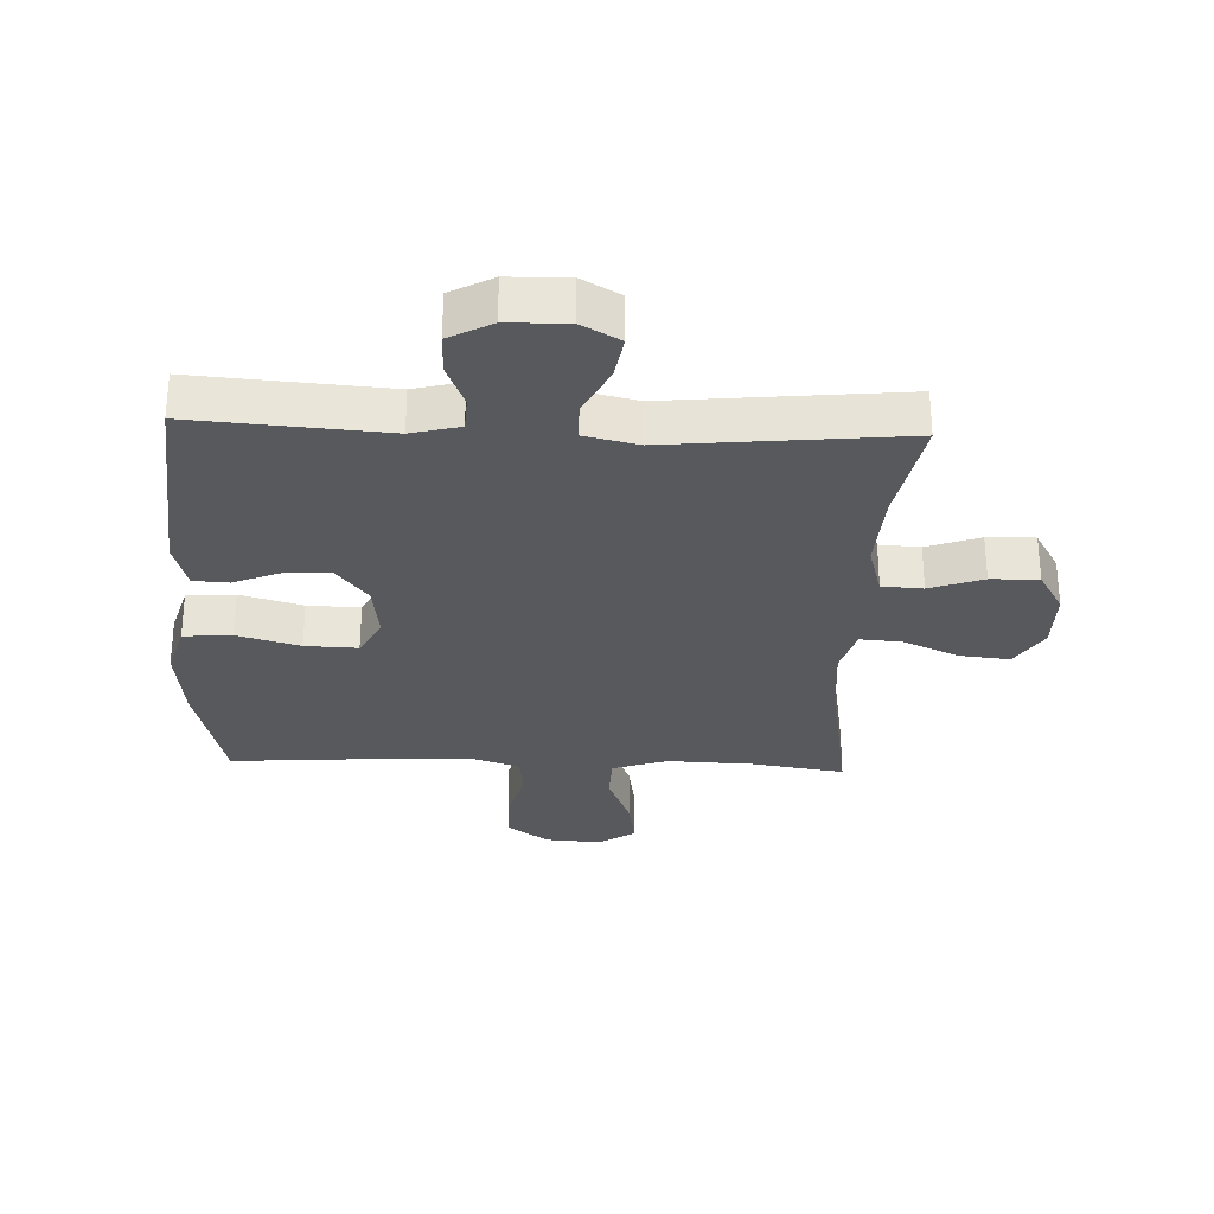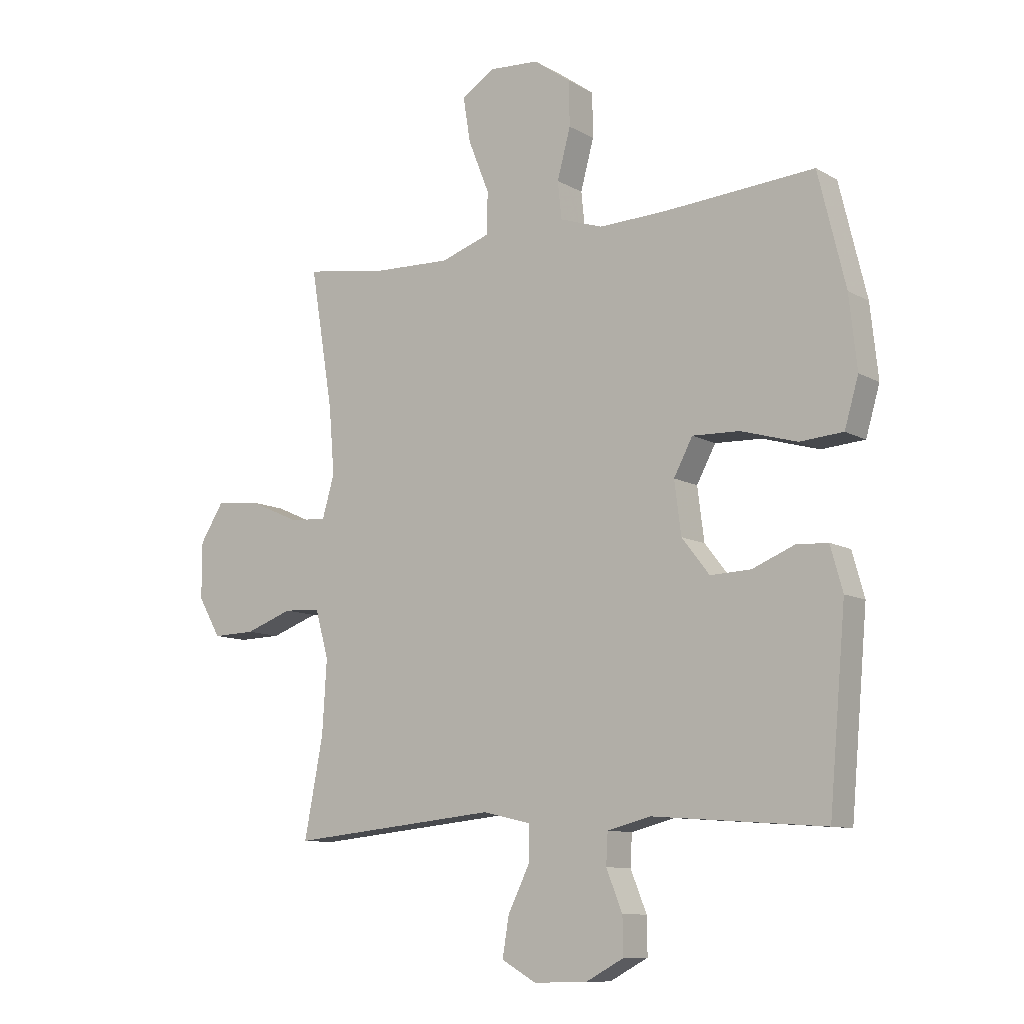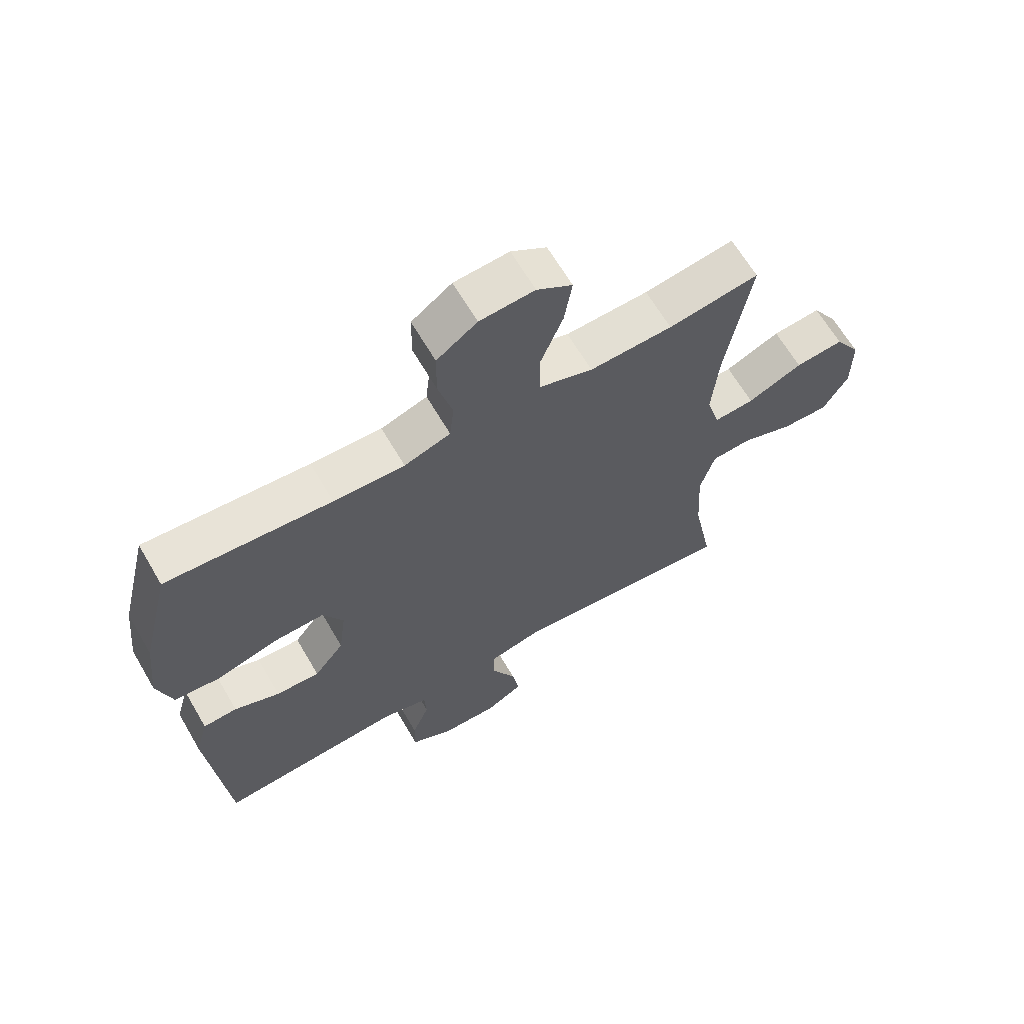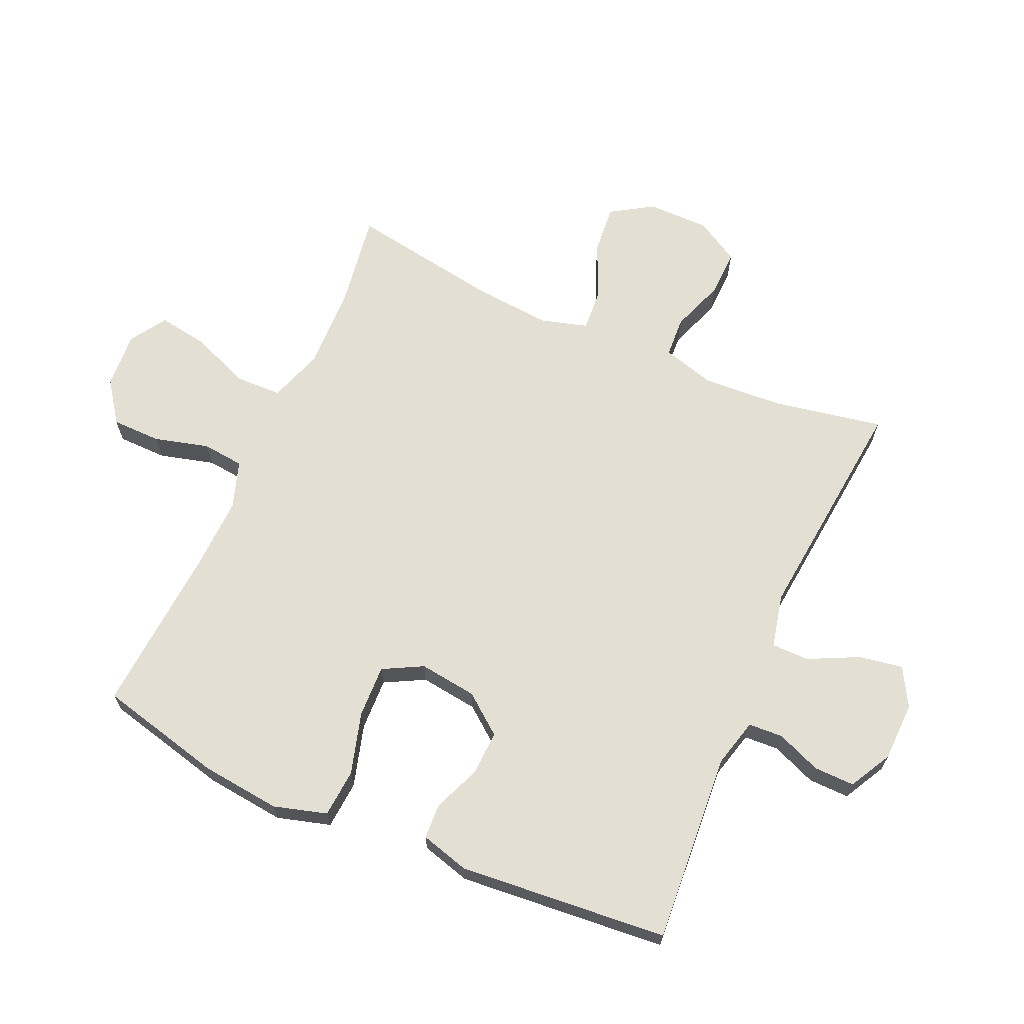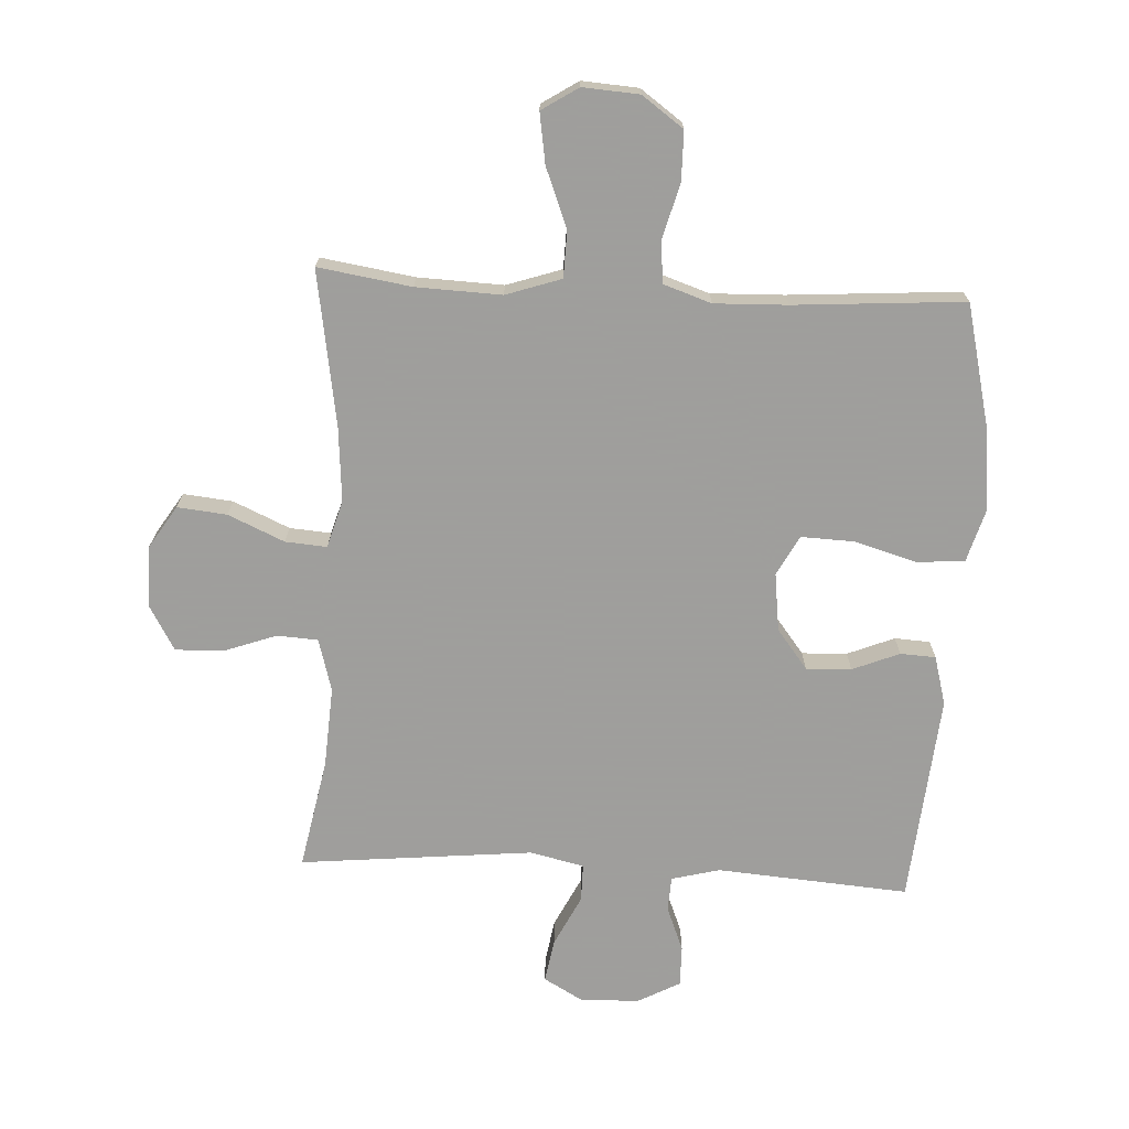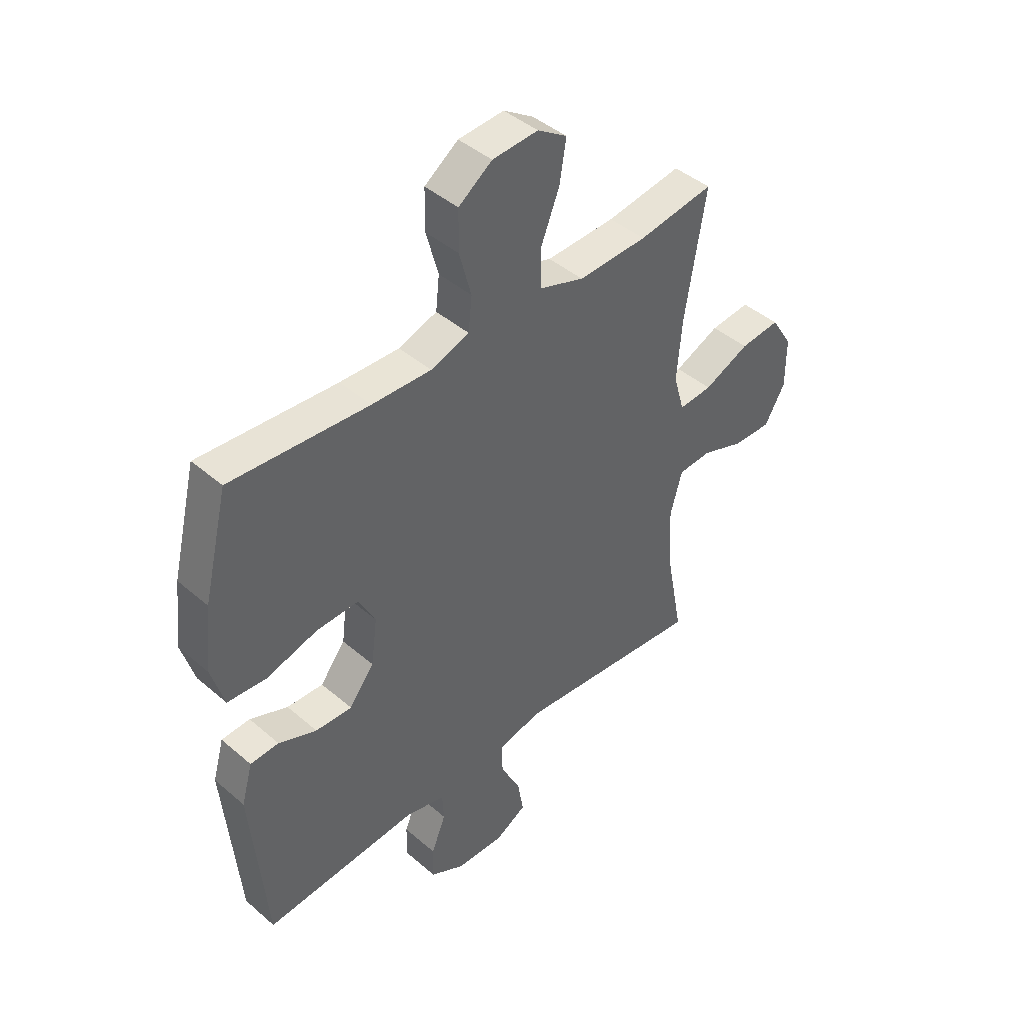
<metadata>
{"format":"obj","ext":"obj","renderer":"f3d","projection":"perspective","resolution":1024,"background":"white","views":[{"elev":-29.7,"azim":177.7,"up":"+Y"},{"elev":-10.0,"azim":35.3,"up":"+Z"},{"elev":65.1,"azim":149.7,"up":"+Z"},{"elev":66.6,"azim":114.0,"up":"+Y"},{"elev":-71.1,"azim":-3.1,"up":"+Y"},{"elev":43.4,"azim":135.4,"up":"+Z"}]}
</metadata>
<code>
v -0.5 0.07 0.5
v -0.349 0.07 0.477
v -0.211 0.07 0.472
v -0.122 0.07 0.502
v -0.12 0.07 0.577
v -0.158 0.07 0.673
v -0.171 0.07 0.754
v -0.112 0.07 0.792
v -0.021 0.07 0.786
v 0.046 0.07 0.738
v 0.047 0.07 0.658
v 0.023 0.07 0.569
v 0.03 0.07 0.502
v 0.107 0.07 0.476
v 0.225 0.07 0.48
v 0.5 0.07 0.5
v 0.549 0.07 0.298
v 0.563 0.07 0.169
v 0.538 0.07 0.083
v 0.46 0.07 0.077
v 0.359 0.07 0.106
v 0.274 0.07 0.109
v 0.24 0.07 0.045
v 0.252 0.07 -0.049
v 0.302 0.07 -0.113
v 0.375 0.07 -0.11
v 0.451 0.07 -0.079
v 0.508 0.07 -0.082
v 0.53 0.07 -0.161
v 0.5 0.07 -0.5
v 0.19 0.07 -0.477
v 0.112 0.07 -0.497
v 0.109 0.07 -0.553
v 0.138 0.07 -0.625
v 0.139 0.07 -0.691
v 0.07 0.07 -0.728
v -0.026 0.07 -0.73
v -0.088 0.07 -0.695
v -0.076 0.07 -0.624
v -0.036 0.07 -0.543
v -0.036 0.07 -0.482
v -0.123 0.07 -0.462
v -0.5 0.07 -0.5
v -0.466 0.07 -0.322
v -0.458 0.07 -0.191
v -0.482 0.07 -0.106
v -0.548 0.07 -0.102
v -0.634 0.07 -0.133
v -0.711 0.07 -0.135
v -0.752 0.07 -0.064
v -0.752 0.07 0.037
v -0.709 0.07 0.105
v -0.629 0.07 0.097
v -0.538 0.07 0.057
v -0.471 0.07 0.052
v -0.449 0.07 0.128
v -0.459 0.07 0.25
v -0.5 0 0.5
v -0.349 0 0.477
v -0.211 0 0.472
v -0.122 0 0.502
v -0.12 0 0.577
v -0.158 0 0.673
v -0.171 0 0.754
v -0.112 0 0.792
v -0.021 0 0.786
v 0.046 0 0.738
v 0.047 0 0.658
v 0.023 0 0.569
v 0.03 0 0.502
v 0.107 0 0.476
v 0.225 0 0.48
v 0.5 0 0.5
v 0.549 0 0.298
v 0.563 0 0.169
v 0.538 0 0.083
v 0.46 0 0.077
v 0.359 0 0.106
v 0.274 0 0.109
v 0.24 0 0.045
v 0.252 0 -0.049
v 0.302 0 -0.113
v 0.375 0 -0.11
v 0.451 0 -0.079
v 0.508 0 -0.082
v 0.53 0 -0.161
v 0.5 0 -0.5
v 0.19 0 -0.477
v 0.112 0 -0.497
v 0.109 0 -0.553
v 0.138 0 -0.625
v 0.139 0 -0.691
v 0.07 0 -0.728
v -0.026 0 -0.73
v -0.088 0 -0.695
v -0.076 0 -0.624
v -0.036 0 -0.543
v -0.036 0 -0.482
v -0.123 0 -0.462
v -0.5 0 -0.5
v -0.466 0 -0.322
v -0.458 0 -0.191
v -0.482 0 -0.106
v -0.548 0 -0.102
v -0.634 0 -0.133
v -0.711 0 -0.135
v -0.752 0 -0.064
v -0.752 0 0.037
v -0.709 0 0.105
v -0.629 0 0.097
v -0.538 0 0.057
v -0.471 0 0.052
v -0.449 0 0.128
v -0.459 0 0.25
f 51 52 53 54
f 51 54 55
f 50 51 55
f 47 48 49 50
f 46 47 50 55
f 45 46 55 56
f 42 43 44
f 41 42 44 45
f 37 38 39 40
f 37 40 41
f 36 37 41
f 33 34 35 36
f 32 33 36 41
f 31 32 41 45
f 26 27 28 29
f 25 26 29 30
f 24 25 30 31
f 18 19 20 21
f 18 21 22
f 15 16 17 18
f 14 15 18 22
f 13 14 22 23
f 9 10 11 12
f 9 12 13
f 8 9 13
f 5 6 7 8
f 4 5 8 13
f 3 4 13 23
f 57 1 2
f 56 57 2 3
f 24 31 45 56
f 3 23 24 56
f 111 110 109 108
f 112 111 108
f 112 108 107
f 107 106 105 104
f 112 107 104 103
f 113 112 103 102
f 101 100 99
f 102 101 99 98
f 97 96 95 94
f 98 97 94
f 98 94 93
f 93 92 91 90
f 98 93 90 89
f 102 98 89 88
f 86 85 84 83
f 87 86 83 82
f 88 87 82 81
f 78 77 76 75
f 79 78 75
f 75 74 73 72
f 79 75 72 71
f 80 79 71 70
f 69 68 67 66
f 70 69 66
f 70 66 65
f 65 64 63 62
f 70 65 62 61
f 80 70 61 60
f 59 58 114
f 60 59 114 113
f 113 102 88 81
f 113 81 80 60
f 1 58 59 2
f 2 59 60 3
f 3 60 61 4
f 4 61 62 5
f 5 62 63 6
f 6 63 64 7
f 7 64 65 8
f 8 65 66 9
f 9 66 67 10
f 10 67 68 11
f 11 68 69 12
f 12 69 70 13
f 13 70 71 14
f 14 71 72 15
f 15 72 73 16
f 16 73 74 17
f 17 74 75 18
f 18 75 76 19
f 19 76 77 20
f 20 77 78 21
f 21 78 79 22
f 22 79 80 23
f 23 80 81 24
f 24 81 82 25
f 25 82 83 26
f 26 83 84 27
f 27 84 85 28
f 28 85 86 29
f 29 86 87 30
f 30 87 88 31
f 31 88 89 32
f 32 89 90 33
f 33 90 91 34
f 34 91 92 35
f 35 92 93 36
f 36 93 94 37
f 37 94 95 38
f 38 95 96 39
f 39 96 97 40
f 40 97 98 41
f 41 98 99 42
f 42 99 100 43
f 43 100 101 44
f 44 101 102 45
f 45 102 103 46
f 46 103 104 47
f 47 104 105 48
f 48 105 106 49
f 49 106 107 50
f 50 107 108 51
f 51 108 109 52
f 52 109 110 53
f 53 110 111 54
f 54 111 112 55
f 55 112 113 56
f 56 113 114 57
f 57 114 58 1

</code>
